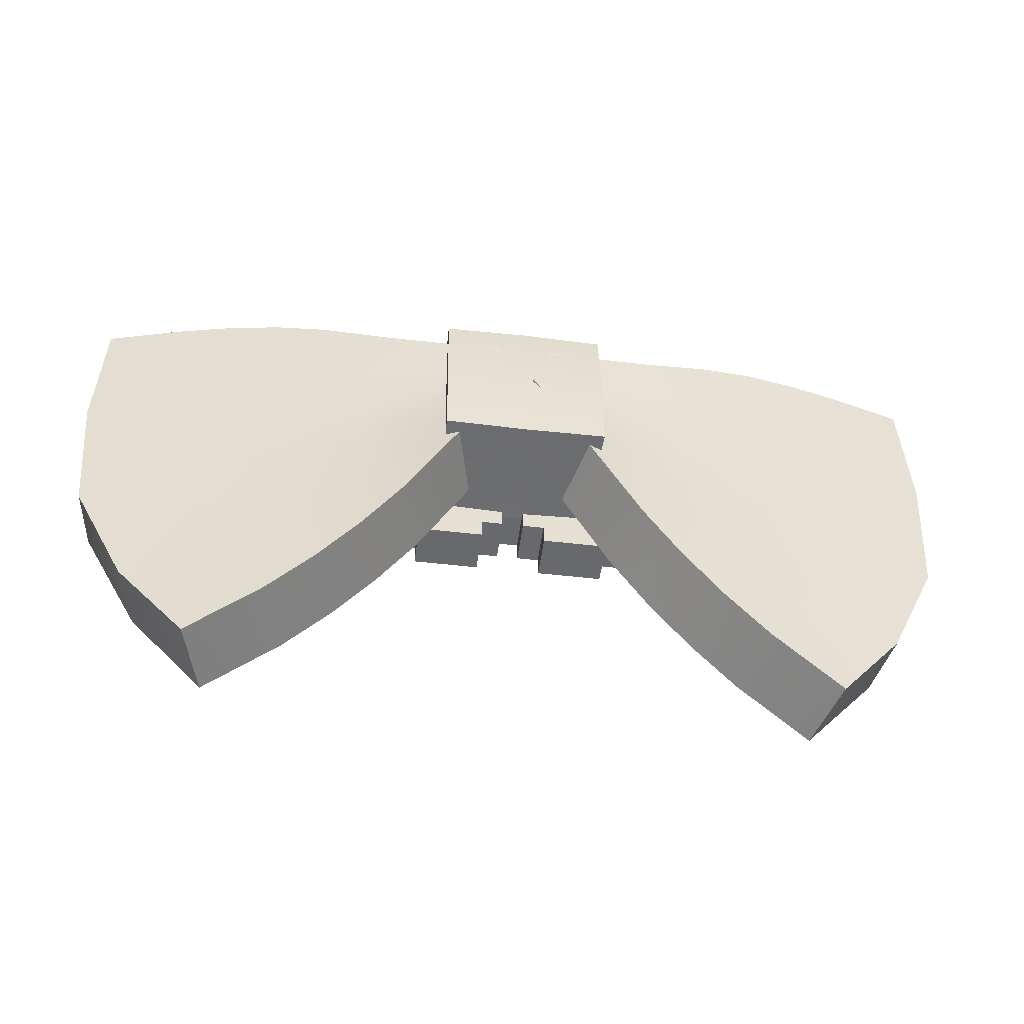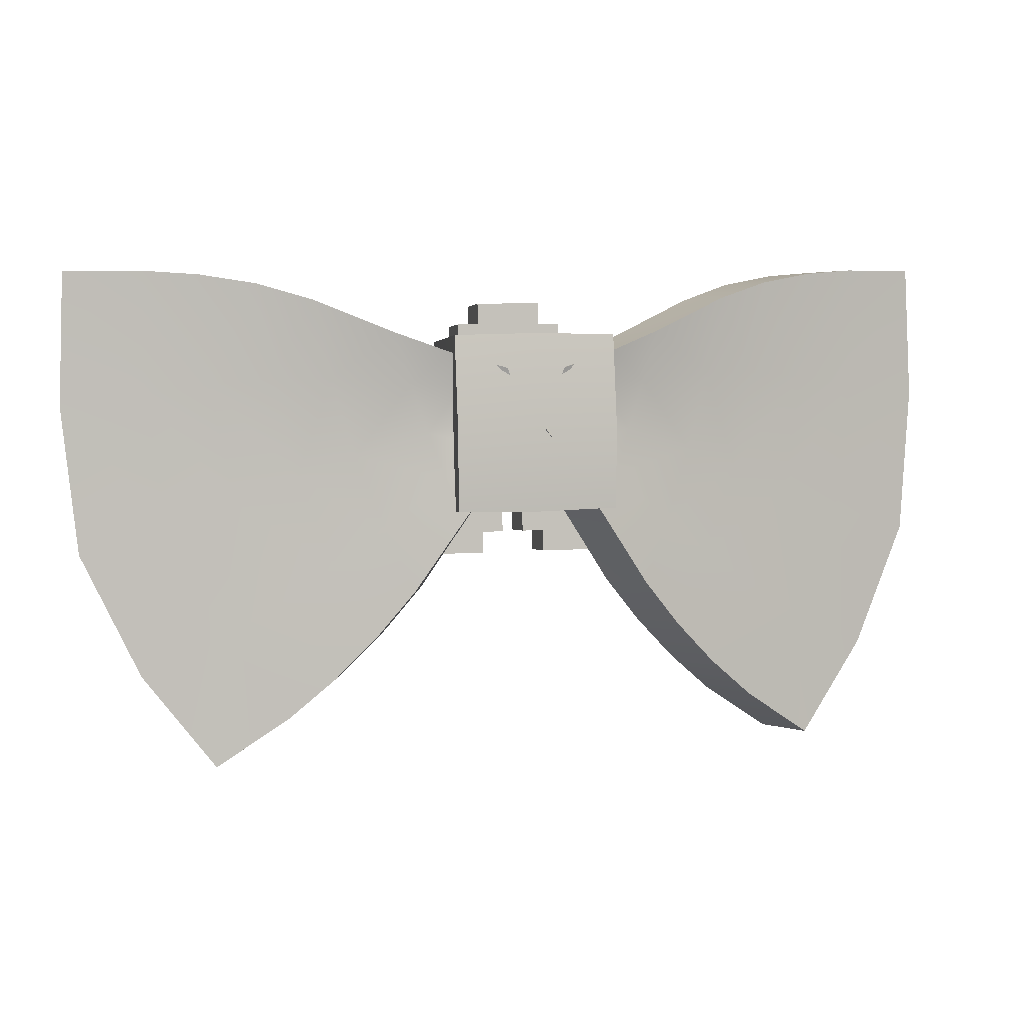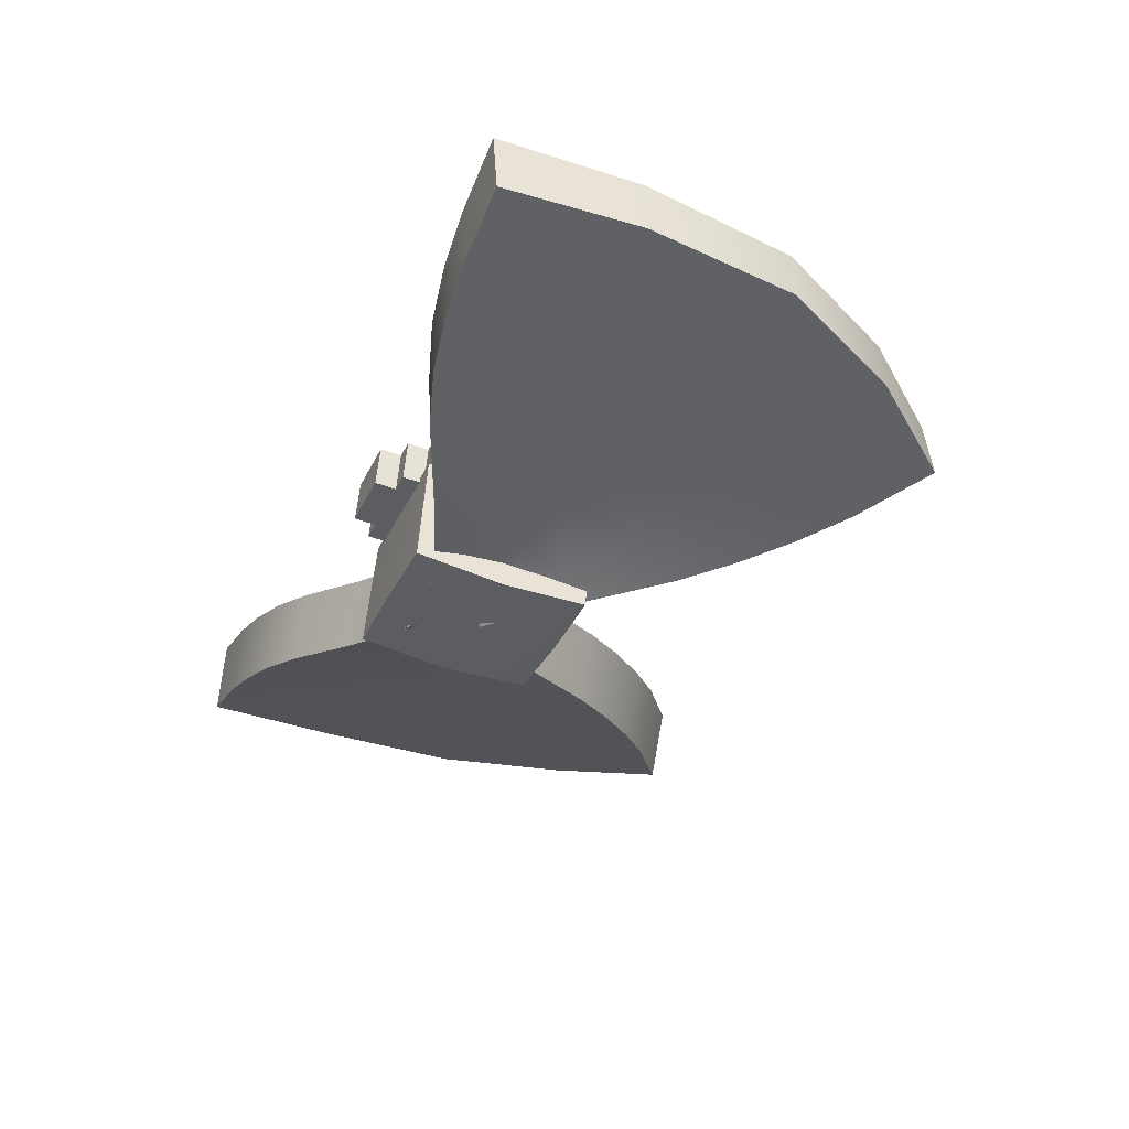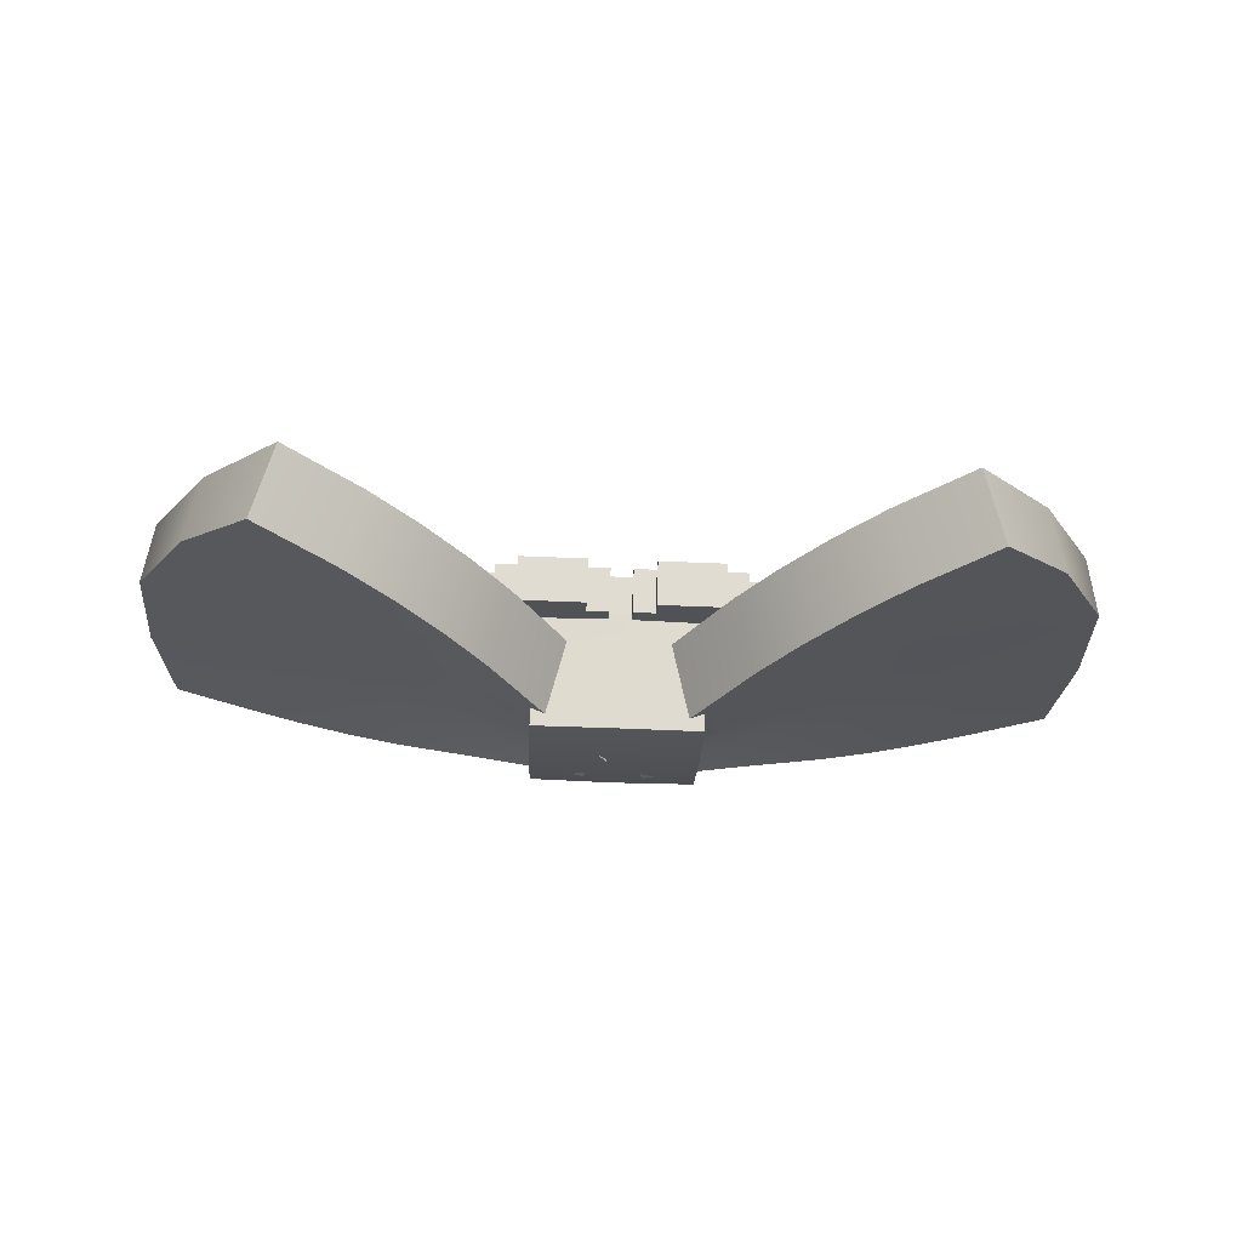
<metadata>
{"format":"obj","ext":"obj","renderer":"f3d","projection":"perspective","resolution":1024,"background":"white","views":[{"elev":-47.6,"azim":173.7,"up":"+Y"},{"elev":6.4,"azim":166.9,"up":"+Y"},{"elev":-33.5,"azim":-112.9,"up":"+Z"},{"elev":-25.5,"azim":-2.1,"up":"+Z"}]}
</metadata>
<code>
o BowTie_Cube.002
v -0.1492 -0.18 0.04106
v -0.2194 0.07248 0.07291
v -0.1601 -0.1766 0.005558
v -0.2275 0.07331 0.03675
v -0.004786 -0.006594 -0.03284
v -0.005373 0.02204 0.007186
v -0.2182 -0.07197 0.05707
v -0.2239 -0.0687 0.02874
v -0.001443 0.006042 -0.008301
v -0.225 0.003246 0.06601
v -0.1953 -0.1306 0.01813
v -0.08042 -0.1106 -0.01426
v -0.1014 -0.1324 -0.009016
v -0.1242 -0.1522 -0.003362
v -0.1253 0.06559 0.04514
v -0.1538 0.07042 0.05381
v -0.1813 0.07243 0.06198
v -0.1079 0.05873 0.000873
v -0.06894 0.04218 -0.01175
v -0.0423 0.03219 -0.02016
v -0.05035 -0.09063 0.01636
v -0.02563 -0.05307 0.01013
v -0.01043 -0.02985 0.006435
v 0.001627 -0.001457 0.001296
v -0.1872 -0.1341 0.0486
v -0.2307 0.005535 0.03503
v -0.003466 0.01414 0.003484
v -0.08858 -0.01976 -0.004607
v -0.05308 -0.008255 -0.01435
v -0.03118 -0.000371 -0.0206
v -0.1103 -0.03778 0.01598
v -0.1466 -0.04782 0.02244
v -0.174 -0.05818 0.04593
v -0.02113 -0.02821 -0.02902
v -0.03705 -0.05146 -0.02523
v -0.06167 -0.08777 -0.01901
v -0.03128 0.0295 0.01543
v -0.05817 0.03925 0.02387
v -0.09808 0.05685 0.03655
v -0.1892 0.07341 0.02576
v -0.1621 0.07145 0.01773
v -0.1345 0.06684 0.009287
v -0.113 -0.1555 0.03204
v -0.09011 -0.1355 0.02636
v -0.06906 -0.1136 0.0211
v -0.1802 -0.05489 0.01769
v -0.1478 -0.0425 0.01
v -0.1167 -0.03017 0.002507
v -0.0229 -0.002892 -0.002116
v -0.04385 -0.01244 0.004113
v -0.075 -0.02704 0.01386
v -0.1197 0.0176 0.03768
v -0.1519 0.01435 0.04638
v -0.1841 0.009319 0.05491
v -0.09937 0.01971 -0.00084
v -0.06116 0.01662 -0.01221
v -0.03668 0.01572 -0.01962
v -0.07517 -0.05585 -0.0112
v -0.04501 -0.03111 -0.0191
v -0.02603 -0.01505 -0.02408
v -0.08989 -0.07698 0.02499
v -0.1169 -0.09609 0.03146
v -0.1455 -0.1139 0.03826
v -0.01668 -0.01694 0.006222
v -0.03492 -0.03323 0.01114
v -0.0655 -0.05858 0.01903
v -0.154 -0.1104 0.007897
v -0.1258 -0.09293 0.001147
v -0.09903 -0.07416 -0.005278
v -0.1898 0.01179 0.02394
v -0.1586 0.01654 0.0156
v -0.1275 0.01965 0.007138
v -0.02711 0.01333 0.01075
v -0.05133 0.01402 0.01814
v -0.09054 0.0173 0.02957
v -0.03868 -0.05273 0.02458
v -0.03856 0.03561 0.0324
v -0.04163 -0.04693 -0.03154
v -0.04172 0.0406 -0.02384
v 0.03976 -0.05274 0.02277
v 0.04002 0.0356 0.03059
v 0.04013 -0.04693 -0.03342
v 0.04059 0.04059 -0.02573
v -0.03781 -0.009688 0.03129
v -0.04189 -0.003579 -0.03063
v 0.04044 -0.003588 -0.03252
v 0.03921 -0.009696 0.02951
v -0.000758 -0.04786 -0.03273
v -0.000572 0.04136 -0.02503
v 0.000529 -0.05434 0.02325
v 0.000721 0.03605 0.03115
v 0.000687 -0.01105 0.02992
v -0.000736 -0.004901 -0.03196
v -0.01534 0.02428 -0.02848
v 0.004771 -0.008764 0.002809
v -0.008897 0.008058 -0.0269
v -0.006625 0.000501 -0.02916
v -0.01189 0.01607 -0.02698
v 0.01087 0.01601 -0.0275
v -0.000436 -0.000462 -0.01902
v 0.00784 0.008011 -0.02728
v -0.002732 -0.007073 0.01569
v 0.01429 0.0242 -0.02916
v 0.09203 0.01679 0.0254
v 0.05231 0.01373 0.01578
v 0.02778 0.01317 0.009495
v 0.1279 0.01893 0.001305
v 0.1593 0.01565 0.008336
v 0.1909 0.01072 0.01524
v 0.0984 -0.07471 -0.009788
v 0.1253 -0.09364 -0.004588
v 0.1537 -0.1112 0.000868
v 0.06611 -0.05895 0.01603
v 0.03534 -0.03343 0.009539
v 0.01699 -0.01703 0.005453
v 0.1466 -0.1147 0.03159
v 0.1178 -0.09674 0.0261
v 0.09064 -0.07749 0.02086
v 0.02496 -0.0152 -0.02525
v 0.04405 -0.03136 -0.02113
v 0.0744 -0.05627 -0.01462
v 0.03597 0.01552 -0.02128
v 0.06076 0.01628 -0.01499
v 0.09947 0.01915 -0.005382
v 0.1866 0.008279 0.04644
v 0.1541 0.0135 0.03939
v 0.1215 0.01692 0.03217
v 0.07554 -0.02746 0.01042
v 0.04405 -0.01269 0.002105
v 0.0229 -0.00302 -0.003162
v 0.1167 -0.03083 -0.002825
v 0.148 -0.04333 0.003243
v 0.1806 -0.0559 0.009453
v 0.06944 -0.114 0.01794
v 0.09059 -0.136 0.02224
v 0.1136 -0.1561 0.02686
v 0.1353 0.06608 0.003123
v 0.1633 0.07053 0.01029
v 0.1907 0.07235 0.01709
v 0.1001 0.0563 0.03203
v 0.05955 0.03892 0.02118
v 0.03225 0.02932 0.01398
v 0.06038 -0.08811 -0.0218
v 0.03571 -0.05166 -0.02689
v 0.01976 -0.02833 -0.02995
v 0.1758 -0.05916 0.03794
v 0.1473 -0.04864 0.01572
v 0.1109 -0.0384 0.01092
v 0.03034 -0.000544 -0.02201
v 0.05246 -0.008551 -0.01677
v 0.0883 -0.02026 -0.008648
v 0.003835 0.01412 0.003318
v 0.2322 0.004236 0.02445
v 0.1886 -0.1352 0.04002
v -6.9e-05 9.5e-05 0.0127
v 0.01069 -0.0299 0.005952
v 0.02591 -0.05322 0.008952
v 0.05067 -0.09091 0.01405
v 0.04165 0.03196 -0.02208
v 0.0687 0.0418 -0.01489
v 0.1083 0.05813 -0.004067
v 0.1845 0.0714 0.05362
v 0.1566 0.06955 0.04672
v 0.1278 0.06488 0.03936
v 0.1232 -0.1529 -0.009015
v 0.1003 -0.133 -0.01362
v 0.0792 -0.1111 -0.01791
v 0.1953 -0.1316 0.009211
v 0.2279 0.001975 0.05566
v 0.001231 0.006035 -0.008363
v 0.2247 -0.06996 0.01849
v 0.2203 -0.0732 0.04706
v 0.005953 0.02201 0.006928
v -0.00327 -0.007722 -0.02143
v 0.2295 0.07203 0.02631
v 0.1593 -0.1775 -0.001738
v 0.2231 0.07124 0.0628
v 0.1501 -0.1809 0.03422
v 0.07185 -0.05486 0.04084
v 0.07197 -0.000527 0.0456
v -0.0698 -0.000512 0.04886
v -0.06991 -0.05484 0.0441
v -0.04815 -0.07658 0.04169
v -0.01543 -0.07658 0.04094
v 0.01728 -0.07659 0.04019
v 0.02819 -0.07659 0.03994
v 0.03909 -0.07659 0.03968
v 0.05 -0.07659 0.03943
v 0.06109 0.01034 0.0468
v 0.06107 -0.000526 0.04585
v 0.06095 -0.05486 0.04109
v 0.06093 -0.06572 0.04013
v 0.05021 0.02121 0.048
v 0.05018 0.01034 0.04705
v 0.05002 -0.06572 0.04039
v 0.03932 0.03208 0.04921
v 0.0393 0.02121 0.04826
v 0.02844 0.04294 0.05041
v 0.02842 0.03208 0.04946
v 0.01756 0.05381 0.05162
v 0.01754 0.04294 0.05066
v 0.01731 -0.06572 0.04114
v 0.0174 0.05381 0.05162
v 0.006424 -0.05485 0.04234
v 0.006401 -0.06572 0.04139
v -0.01516 0.05381 0.05237
v -0.004481 -0.05485 0.04259
v -0.004504 -0.06572 0.04164
v -0.01518 0.04295 0.05142
v -0.01541 -0.06571 0.04189
v -0.02608 0.04295 0.05167
v -0.02611 0.03208 0.05072
v -0.02634 -0.07658 0.04119
v -0.03701 0.03208 0.05097
v -0.03703 0.02122 0.05001
v -0.03724 -0.07658 0.04144
v -0.04794 0.02122 0.05026
v -0.04796 0.01035 0.04931
v -0.04813 -0.06571 0.04265
v -0.05887 0.01035 0.04956
v -0.05889 -0.000513 0.04861
v -0.05901 -0.05484 0.04385
v -0.05903 -0.06571 0.0429
v 0.07135 -0.05294 0.01893
v 0.07147 0.001395 0.02369
v -0.0703 0.00141 0.02695
v -0.07042 -0.05292 0.02219
v -0.04865 -0.07466 0.01978
v -0.01594 -0.07466 0.01903
v 0.01678 -0.07466 0.01828
v 0.02768 -0.07466 0.01803
v 0.03859 -0.07467 0.01777
v 0.04949 -0.07467 0.01752
v 0.06058 0.01226 0.02489
v 0.06056 0.001396 0.02394
v 0.06044 -0.05294 0.01918
v 0.06042 -0.0638 0.01823
v 0.0497 0.02313 0.0261
v 0.04968 0.01226 0.02514
v 0.04952 -0.0638 0.01848
v 0.03882 0.034 0.0273
v 0.0388 0.02313 0.02635
v 0.02794 0.04487 0.0285
v 0.02791 0.034 0.02755
v 0.01706 0.05573 0.0297
v 0.01703 0.04487 0.02875
v 0.0168 -0.0638 0.01923
v 0.0169 0.05573 0.02971
v 0.00592 -0.05293 0.02043
v 0.005897 -0.0638 0.01948
v -0.004985 -0.05293 0.02068
v -0.005009 -0.0638 0.01973
v -0.01566 0.05574 0.03046
v -0.01568 0.04487 0.02951
v -0.01591 -0.06379 0.01998
v -0.02659 0.04487 0.02976
v -0.02661 0.034 0.02881
v -0.02684 -0.07466 0.01928
v -0.03752 0.03401 0.02906
v -0.03754 0.02314 0.0281
v -0.03775 -0.07466 0.01953
v -0.04844 0.02314 0.02835
v -0.04847 0.01227 0.0274
v -0.04863 -0.06379 0.02073
v -0.05937 0.01227 0.02765
v -0.0594 0.001409 0.0267
v -0.05951 -0.05292 0.02194
v -0.05953 -0.06379 0.02099
f 195 187 188
f 186 202 185
f 210 213 184
f 216 219 183
f 189 194 190
f 194 191 190
f 191 195 192
f 193 197 194
f 197 195 194
f 196 199 197
f 186 197 199
f 198 201 199
f 202 199 201
f 200 203 201
f 204 201 203
f 202 204 205
f 207 203 206
f 209 207 206
f 207 210 208
f 209 211 212
f 212 210 209
f 212 214 215
f 215 213 212
f 215 217 218
f 219 215 218
f 218 220 221
f 222 218 221
f 219 222 223
f 182 221 181
f 191 180 190
f 240 233 232
f 231 230 247
f 255 229 258
f 261 228 264
f 234 235 239
f 235 240 239
f 236 237 240
f 238 239 242
f 242 240 232
f 241 242 244
f 242 231 244
f 243 244 246
f 244 247 246
f 245 246 248
f 246 249 248
f 247 250 249
f 248 251 253
f 254 251 255
f 251 252 255
f 254 257 256
f 257 255 258
f 257 260 259
f 260 258 261
f 260 263 262
f 263 261 264
f 263 266 265
f 263 267 266
f 264 268 267
f 226 267 227
f 225 236 235
f 185 231 186
f 186 232 187
f 187 233 188
f 190 234 189
f 191 237 236
f 197 241 196
f 199 243 198
f 205 249 250
f 208 251 207
f 209 253 254
f 212 256 257
f 215 259 260
f 221 265 266
f 223 267 268
f 180 235 190
f 191 224 179
f 197 238 242
f 196 244 199
f 200 248 203
f 203 253 206
f 207 249 204
f 209 256 211
f 212 259 214
f 216 258 213
f 217 260 262
f 201 243 246
f 221 226 181
f 182 267 222
f 194 238 193
f 200 246 245
f 217 263 218
f 189 239 194
f 218 265 220
f 195 233 240
f 185 247 230
f 184 255 210
f 183 264 228
f 192 240 237
f 205 247 202
f 210 252 208
f 223 264 219
f 216 228 261
f 184 258 229
f 180 224 225
f 181 227 182
f 194 195 191
f 197 187 195
f 186 187 197
f 202 186 199
f 204 202 201
f 207 204 203
f 209 210 207
f 212 213 210
f 215 216 213
f 219 216 215
f 222 219 218
f 182 222 221
f 191 179 180
f 235 236 240
f 242 239 240
f 242 232 231
f 244 231 247
f 246 247 249
f 248 249 251
f 254 253 251
f 257 254 255
f 260 257 258
f 263 260 261
f 263 264 267
f 226 266 267
f 225 224 236
f 185 230 231
f 186 231 232
f 187 232 233
f 190 235 234
f 191 192 237
f 197 242 241
f 199 244 243
f 205 204 249
f 208 252 251
f 209 206 253
f 212 211 256
f 215 214 259
f 221 220 265
f 223 222 267
f 180 225 235
f 191 236 224
f 197 193 238
f 196 241 244
f 200 245 248
f 203 248 253
f 207 251 249
f 209 254 256
f 212 257 259
f 216 261 258
f 217 215 260
f 201 198 243
f 221 266 226
f 182 227 267
f 194 239 238
f 200 201 246
f 217 262 263
f 189 234 239
f 218 263 265
f 195 188 233
f 185 202 247
f 184 229 255
f 183 219 264
f 192 195 240
f 205 250 247
f 210 255 252
f 223 268 264
f 216 183 228
f 184 213 258
f 180 179 224
f 181 226 227
f 10 8 7
f 52 32 31
f 11 7 8
f 54 32 53
f 53 17 54
f 2 54 17
f 15 53 52
f 10 33 54
f 56 28 55
f 17 4 2
f 75 31 51
f 41 15 42
f 22 36 35
f 40 16 41
f 19 55 18
f 20 56 19
f 35 58 59
f 57 29 56
f 39 42 15
f 28 59 58
f 34 59 60
f 29 60 59
f 94 57 20
f 62 45 61
f 98 30 57
f 21 12 36
f 50 73 74
f 55 48 72
f 31 62 61
f 64 95 24
f 50 64 49
f 30 97 60
f 49 24 9
f 5 60 97
f 47 70 71
f 69 36 12
f 51 65 50
f 43 62 63
f 63 32 33
f 33 25 63
f 1 63 25
f 46 11 8
f 13 67 68
f 61 21 66
f 3 25 11
f 65 23 64
f 38 18 39
f 94 37 6
f 66 31 61
f 20 38 37
f 66 22 65
f 38 75 74
f 48 58 69
f 72 18 55
f 67 47 68
f 12 68 69
f 4 70 26
f 69 47 48
f 67 3 11
f 45 13 12
f 71 40 41
f 48 71 72
f 3 43 1
f 71 42 72
f 46 26 70
f 22 34 23
f 44 14 13
f 37 74 73
f 6 73 27
f 49 27 73
f 39 52 75
f 51 74 75
f 91 84 92
f 89 86 93
f 86 81 87
f 89 77 91
f 76 92 84
f 82 87 80
f 88 80 90
f 82 93 86
f 80 92 90
f 78 93 88
f 84 78 76
f 87 91 92
f 85 89 93
f 88 76 78
f 89 81 83
f 95 34 5
f 10 4 26
f 108 139 109
f 120 145 119
f 112 176 165
f 121 144 120
f 112 166 111
f 152 130 106
f 141 161 160
f 108 131 107
f 148 117 147
f 173 106 142
f 137 140 164
f 103 142 159
f 109 132 108
f 158 118 113
f 178 116 136
f 117 136 116
f 124 160 161
f 99 149 101
f 176 154 178
f 115 102 156
f 123 159 160
f 158 167 134
f 114 128 129
f 123 151 150
f 122 103 159
f 113 157 158
f 172 168 171
f 106 129 105
f 150 119 149
f 115 129 130
f 125 147 146
f 117 134 135
f 132 112 111
f 153 133 109
f 164 126 163
f 141 104 140
f 171 169 172
f 175 162 177
f 122 150 149
f 166 134 167
f 105 128 104
f 110 132 111
f 113 148 128
f 119 174 100
f 174 156 102
f 119 101 149
f 168 133 171
f 176 136 165
f 151 120 150
f 116 147 117
f 110 143 121
f 143 157 144
f 131 124 107
f 146 154 172
f 146 169 125
f 121 131 110
f 165 135 166
f 162 126 125
f 142 105 141
f 107 161 137
f 138 164 163
f 125 177 162
f 169 175 177
f 104 148 127
f 175 109 139
f 155 130 170
f 141 159 142
f 139 163 162
f 137 108 107
f 111 167 110
f 114 156 157
f 127 147 126
f 157 145 144
f 127 140 104
f 77 85 84
f 10 26 8
f 52 53 32
f 11 25 7
f 54 33 32
f 53 16 17
f 2 10 54
f 15 16 53
f 10 7 33
f 56 29 28
f 17 40 4
f 75 52 31
f 41 16 15
f 22 21 36
f 40 17 16
f 19 56 55
f 20 57 56
f 35 36 58
f 57 30 29
f 39 18 42
f 28 29 59
f 34 35 59
f 29 30 60
f 94 98 57
f 62 44 45
f 98 96 30
f 21 45 12
f 50 49 73
f 55 28 48
f 31 32 62
f 64 23 95
f 50 65 64
f 30 96 97
f 49 64 24
f 5 34 60
f 47 46 70
f 69 58 36
f 51 66 65
f 43 44 62
f 63 62 32
f 33 7 25
f 1 43 63
f 46 67 11
f 13 14 67
f 61 45 21
f 3 1 25
f 65 22 23
f 38 19 18
f 94 20 37
f 66 51 31
f 20 19 38
f 66 21 22
f 38 39 75
f 48 28 58
f 72 42 18
f 67 46 47
f 12 13 68
f 4 40 70
f 69 68 47
f 67 14 3
f 45 44 13
f 71 70 40
f 48 47 71
f 3 14 43
f 71 41 42
f 46 8 26
f 22 35 34
f 44 43 14
f 37 38 74
f 6 37 73
f 49 9 27
f 39 15 52
f 51 50 74
f 91 77 84
f 89 83 86
f 86 83 81
f 89 79 77
f 76 90 92
f 82 86 87
f 88 82 80
f 82 88 93
f 80 87 92
f 78 85 93
f 84 85 78
f 87 81 91
f 85 79 89
f 88 90 76
f 89 91 81
f 95 23 34
f 10 2 4
f 108 138 139
f 120 144 145
f 112 168 176
f 121 143 144
f 112 165 166
f 152 170 130
f 141 140 161
f 108 132 131
f 148 118 117
f 173 152 106
f 137 161 140
f 103 173 142
f 109 133 132
f 158 134 118
f 178 154 116
f 117 135 136
f 124 123 160
f 99 122 149
f 176 168 154
f 115 155 102
f 123 122 159
f 158 143 167
f 114 113 128
f 123 124 151
f 122 99 103
f 113 114 157
f 172 154 168
f 106 130 129
f 150 120 119
f 115 114 129
f 125 126 147
f 117 118 134
f 132 133 112
f 153 171 133
f 164 127 126
f 141 105 104
f 171 153 169
f 175 139 162
f 122 123 150
f 166 135 134
f 105 129 128
f 110 131 132
f 113 118 148
f 119 145 174
f 174 145 156
f 119 100 101
f 168 112 133
f 176 178 136
f 151 121 120
f 116 146 147
f 110 167 143
f 143 158 157
f 131 151 124
f 146 116 154
f 146 172 169
f 121 151 131
f 165 136 135
f 162 163 126
f 142 106 105
f 107 124 161
f 138 137 164
f 125 169 177
f 169 153 175
f 104 128 148
f 175 153 109
f 155 115 130
f 141 160 159
f 139 138 163
f 137 138 108
f 111 166 167
f 114 115 156
f 127 148 147
f 157 156 145
f 127 164 140
f 77 79 85

</code>
